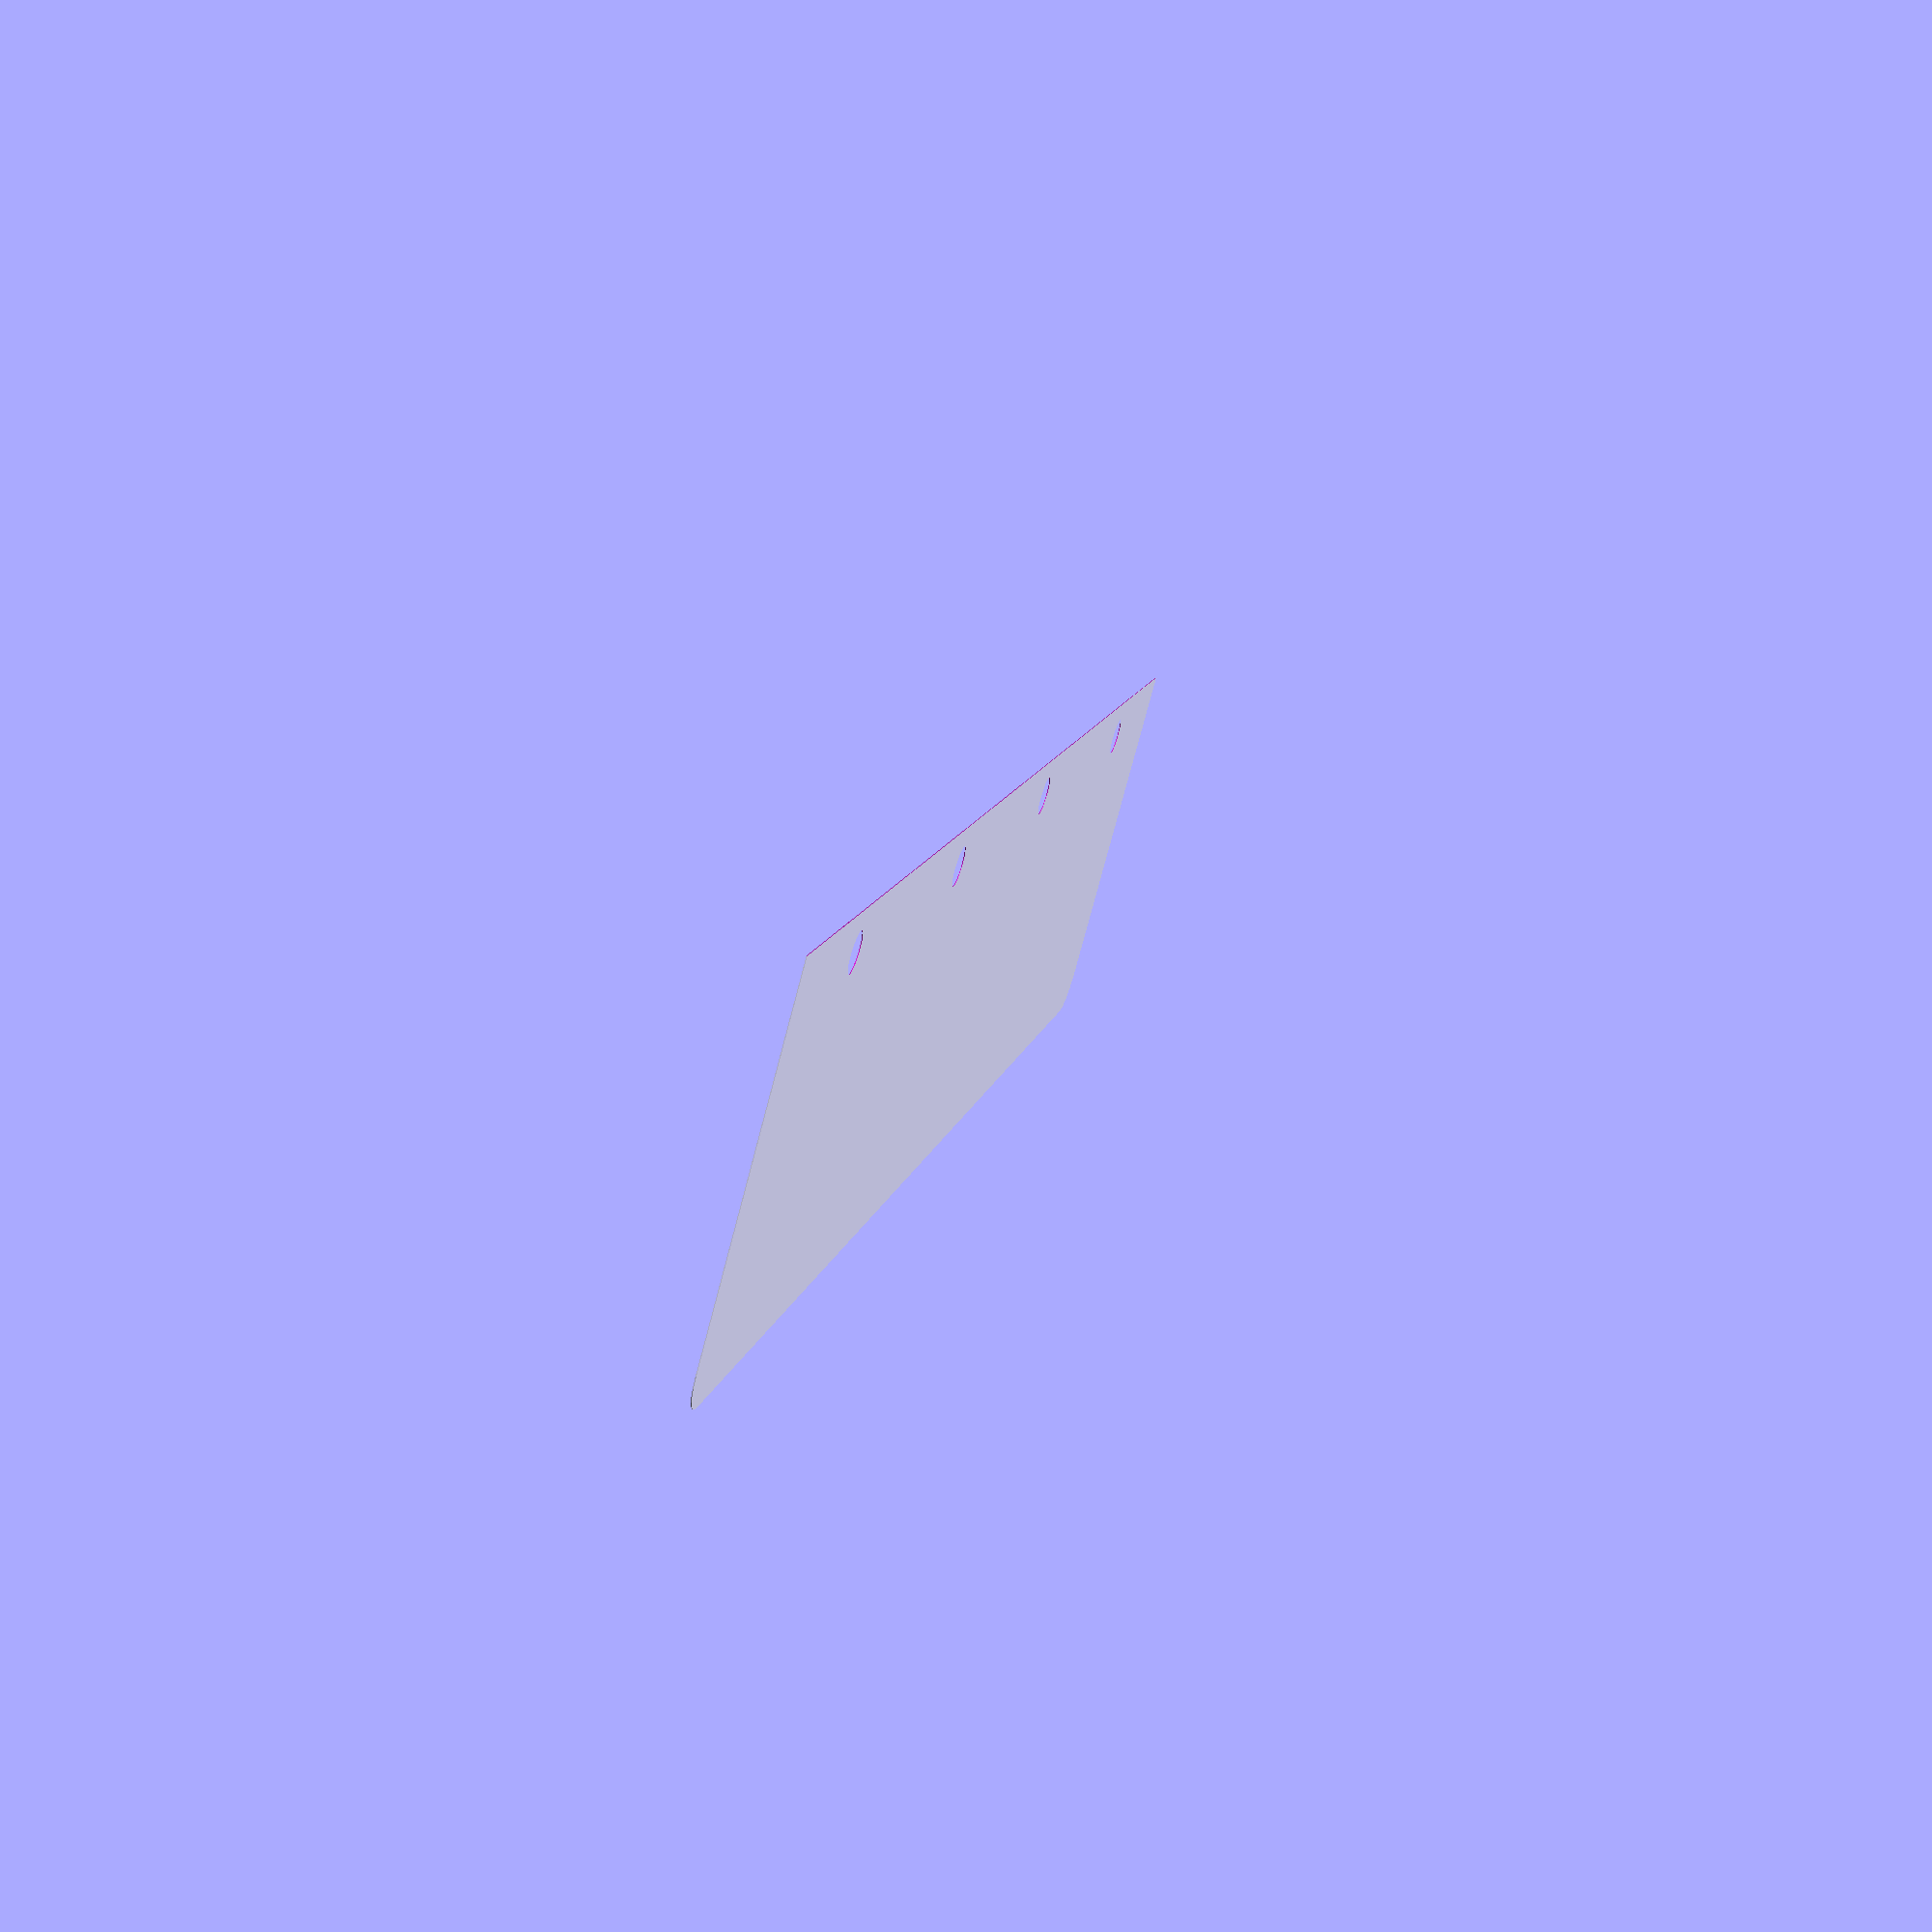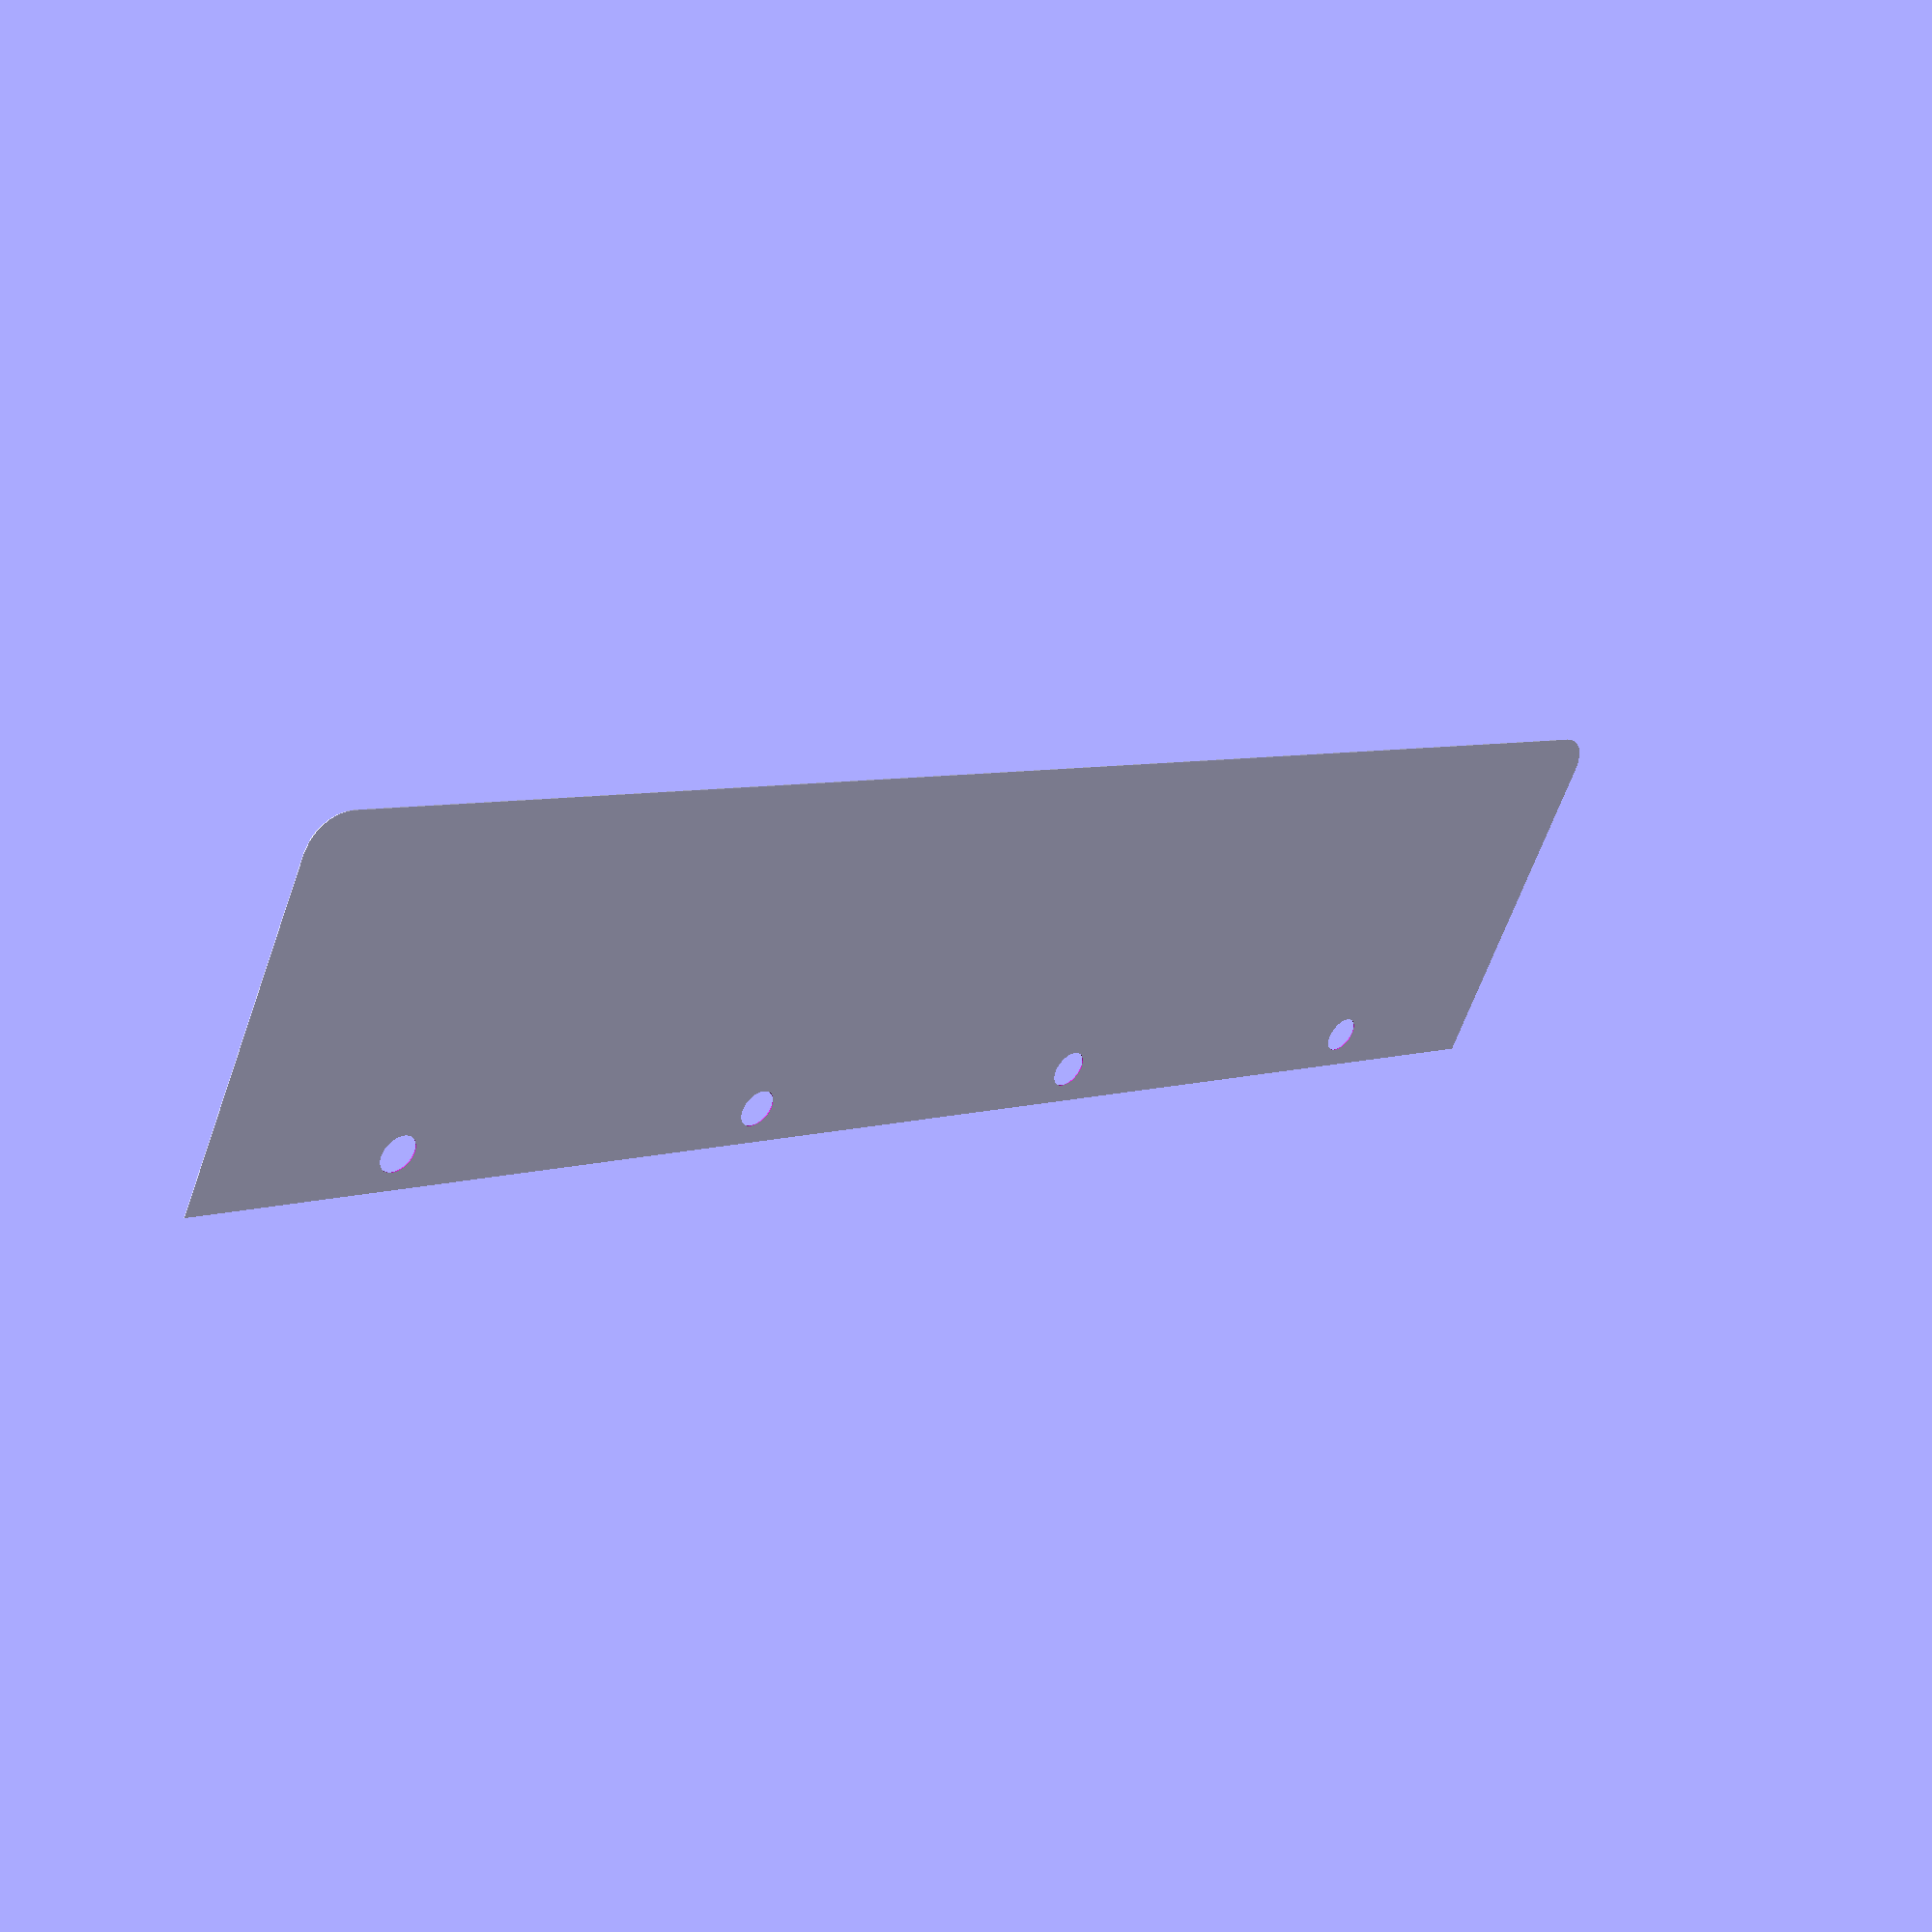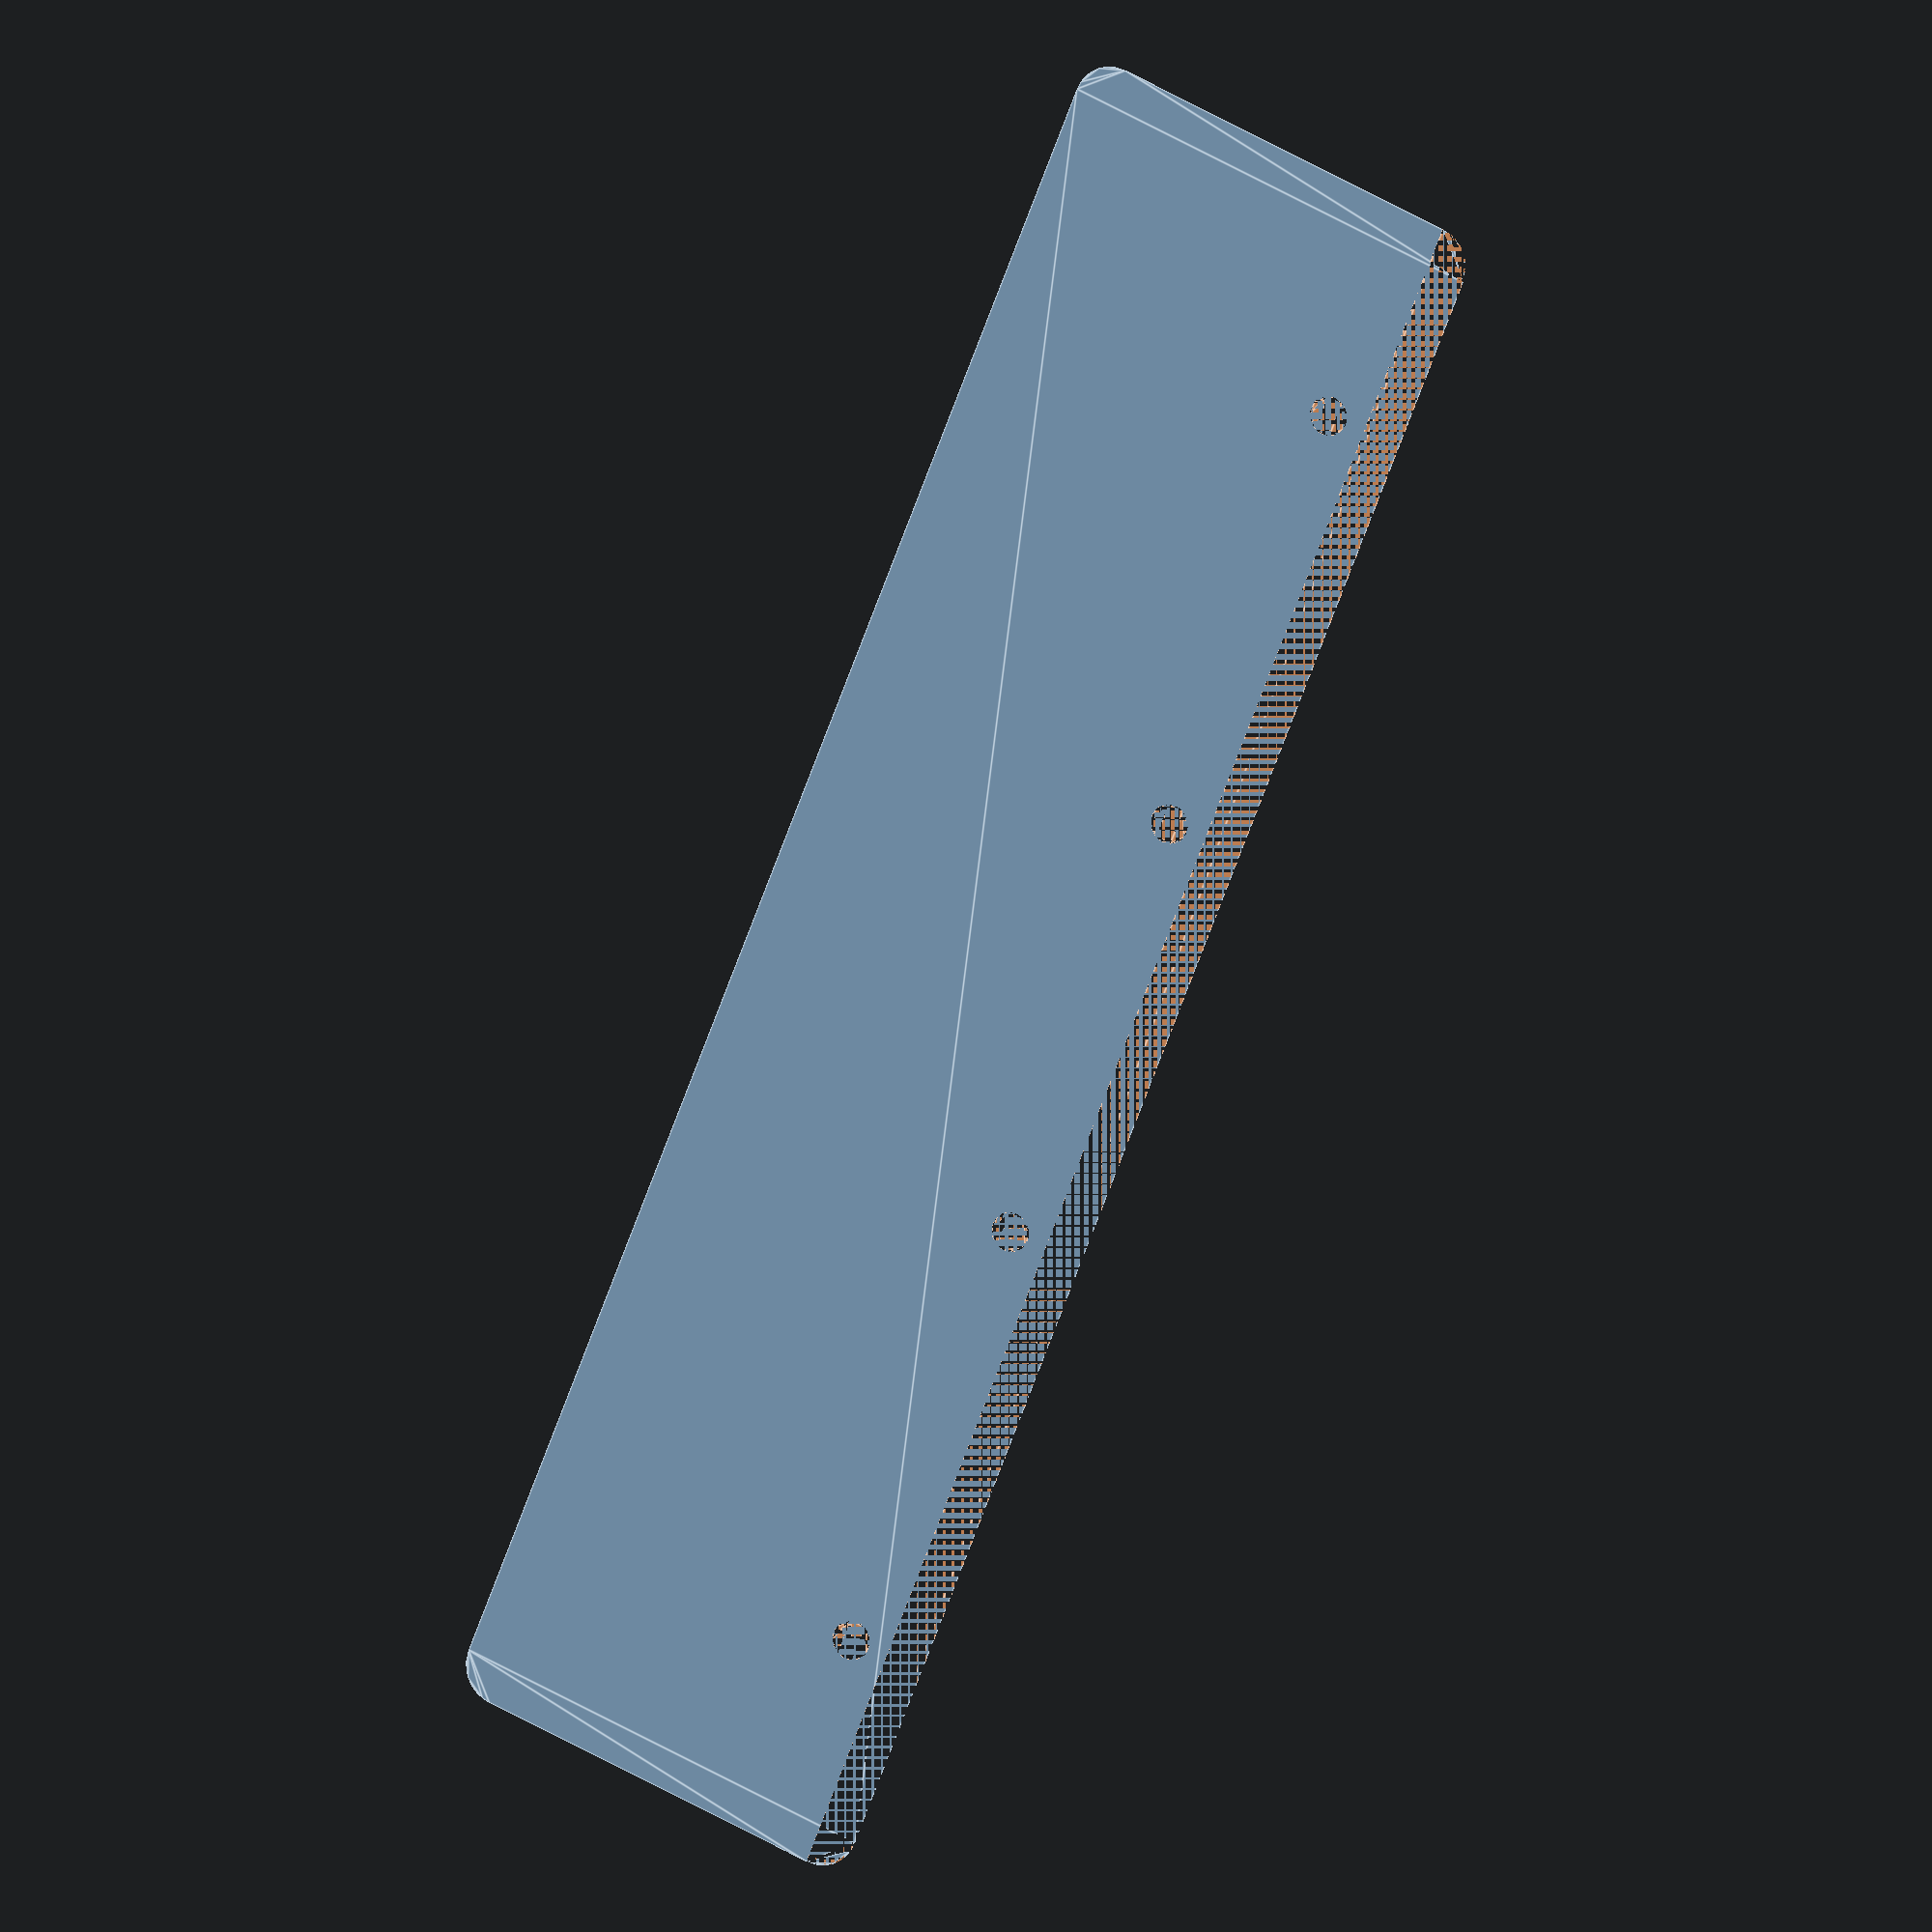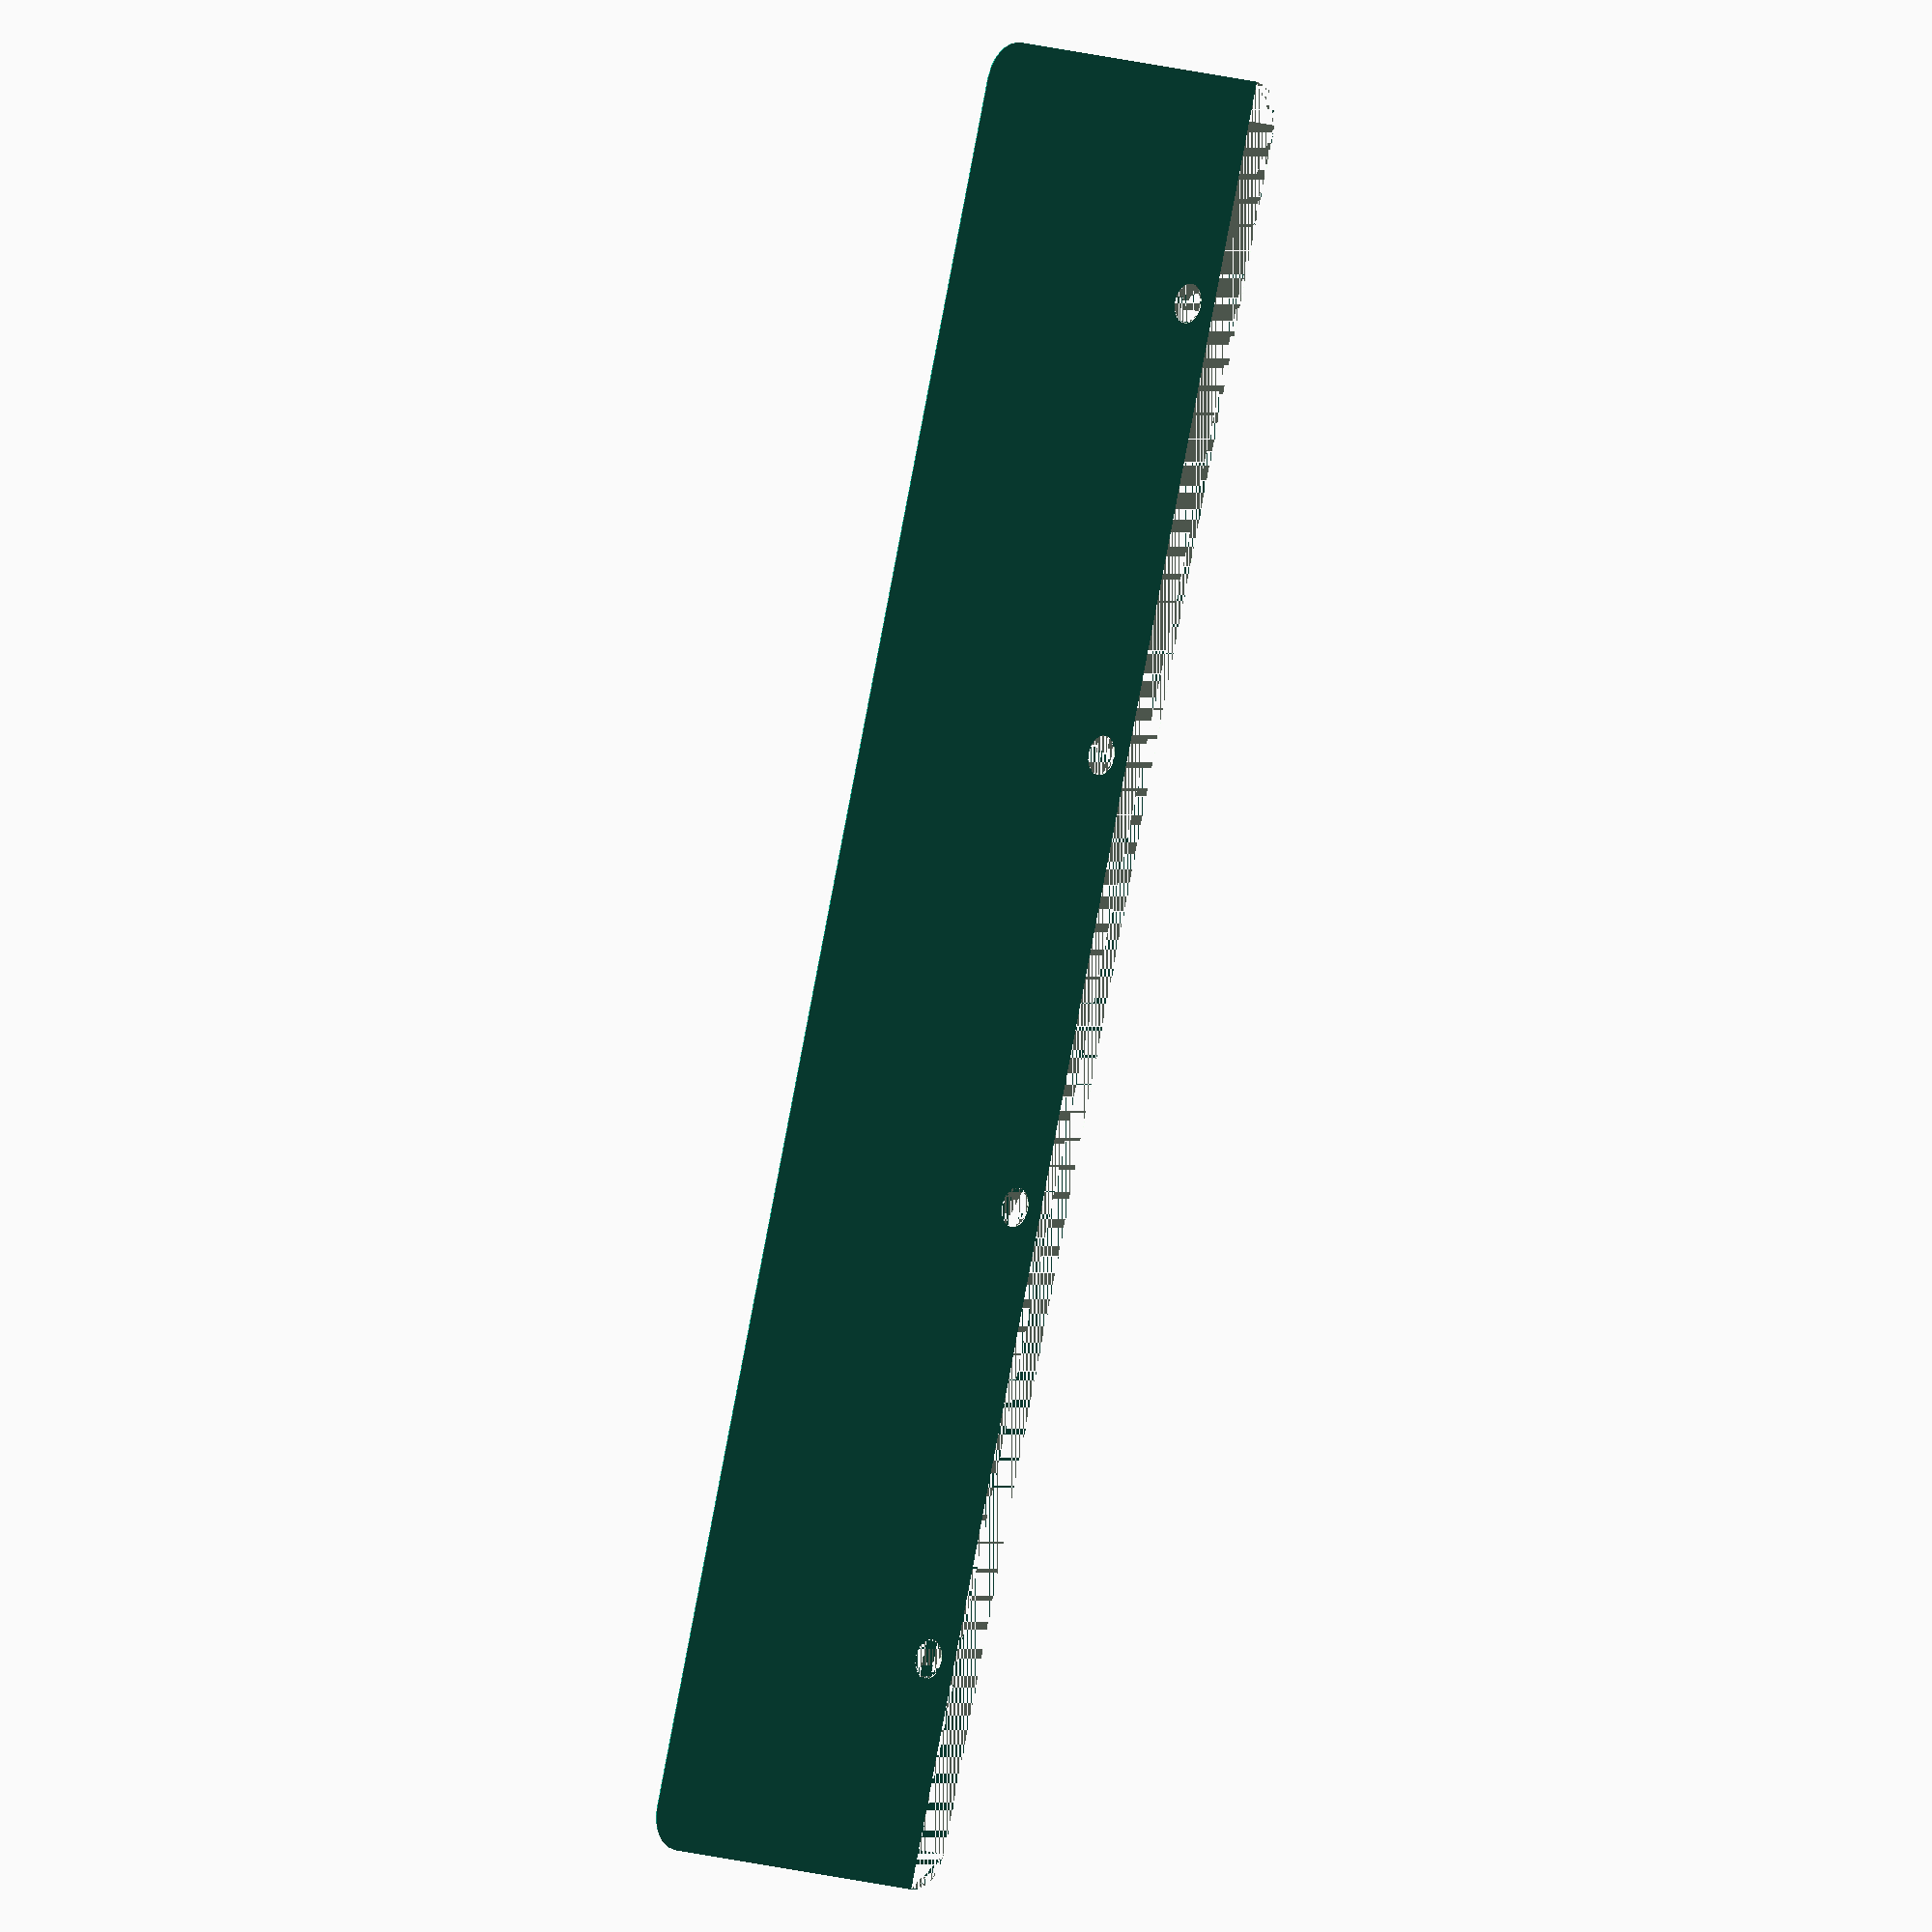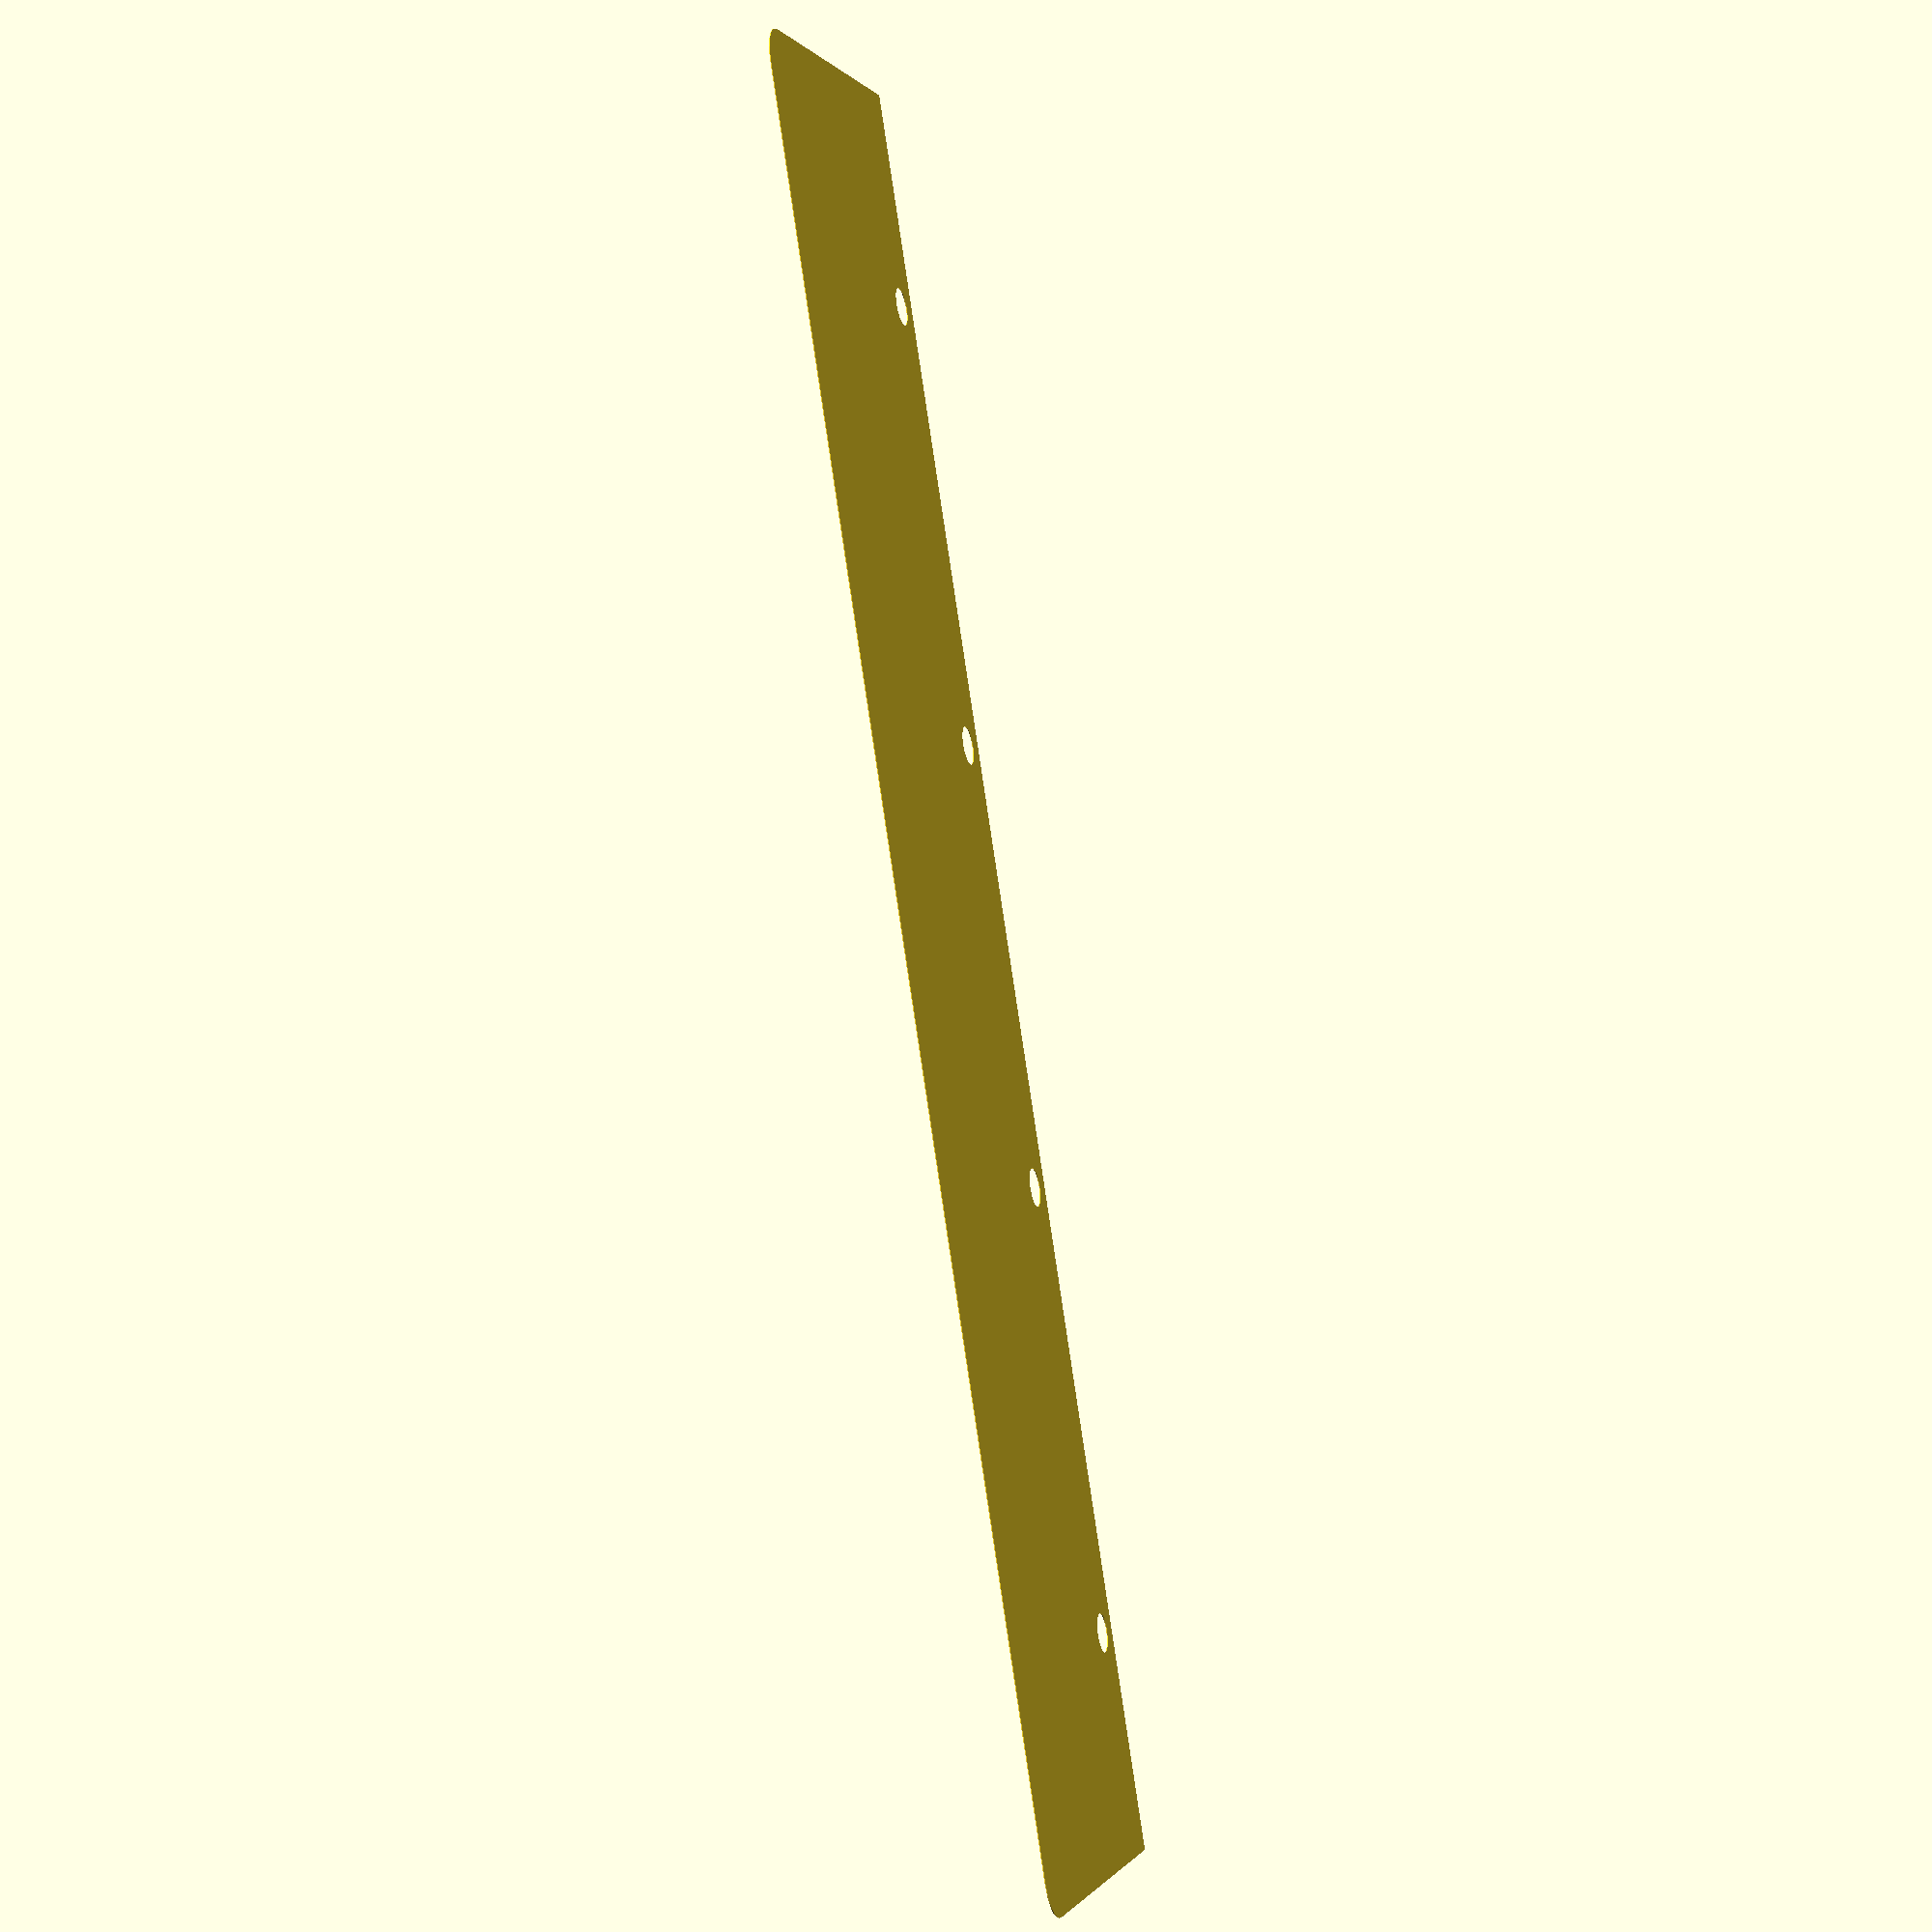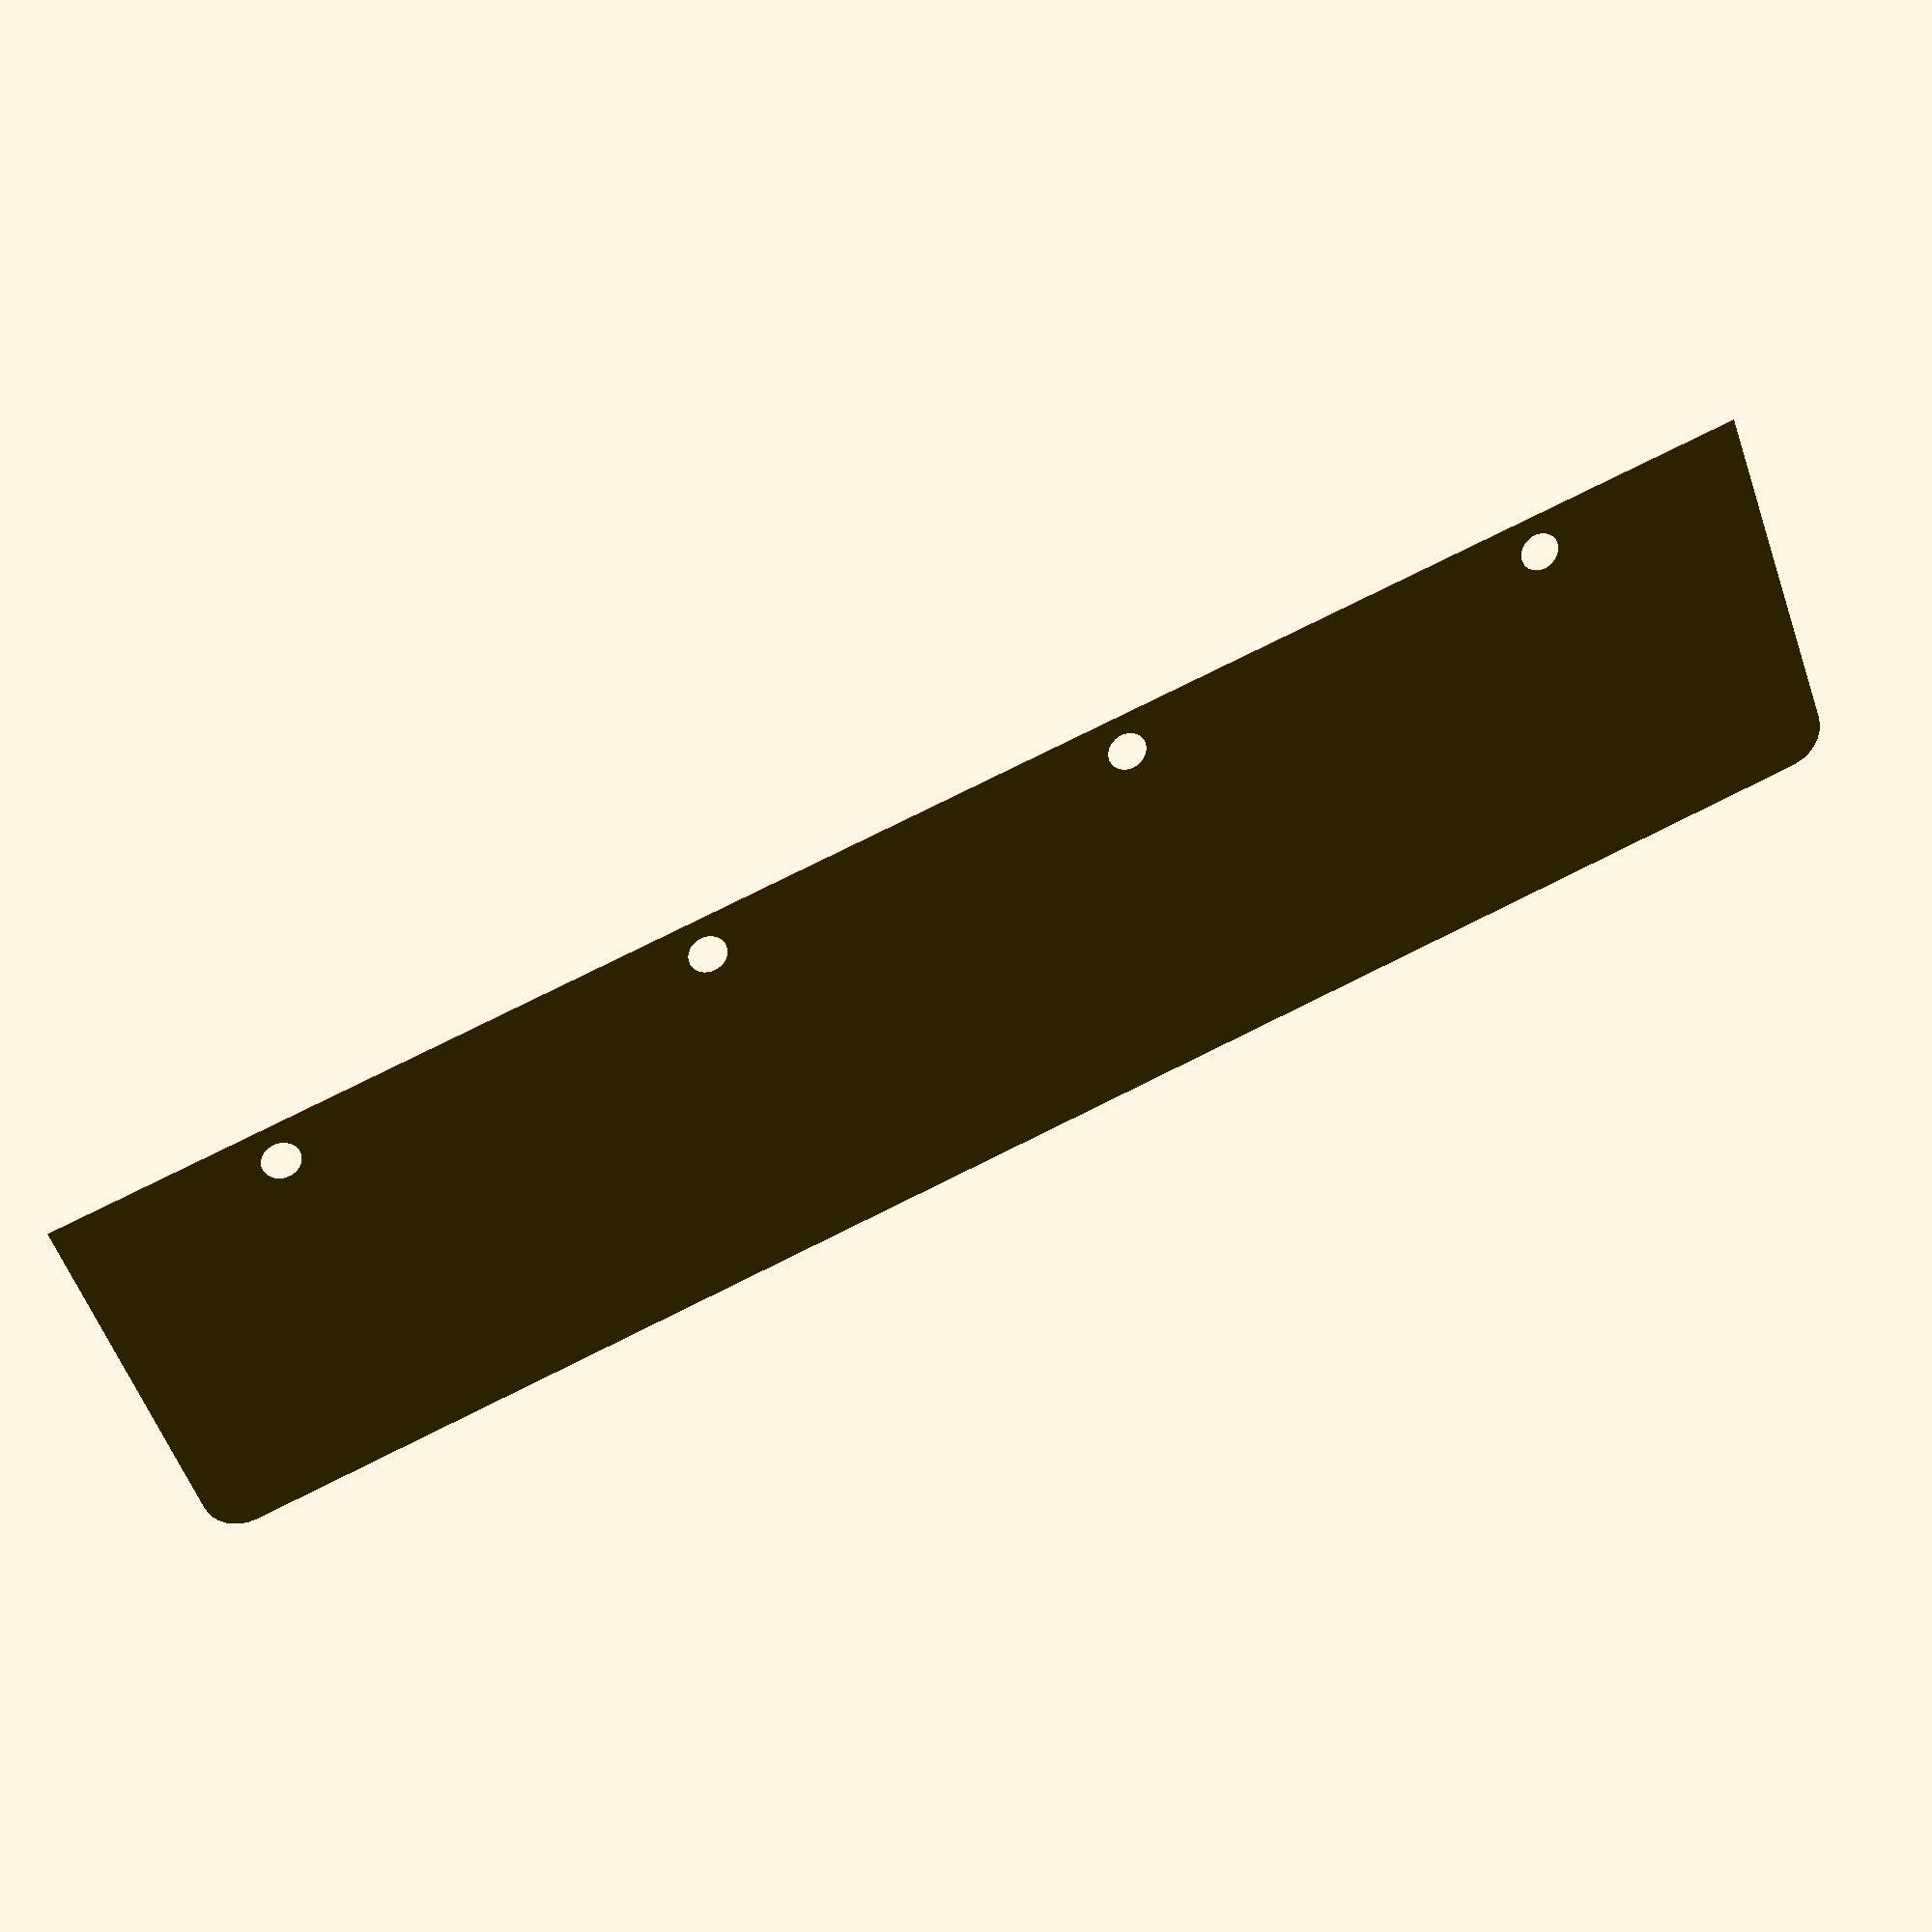
<openscad>


module spaced_holes(x,offset,diameter,count) {
	new_x=x/count*(count-1);
	wire_holes(new_x,offset,diameter,count);
}
module wire_holes(x,offset,diameter,count) {
	for(i=[0:x/(count-1):x])
	translate([i-x/2,offset])
	circle(d=diameter);
}

pad=0.1;

module shelf(x,y,corner) {
	difference() {
		translate([-x/2,-corner])
		offset(corner)
		offset(-corner)
		square([x,y+corner]);
		translate([-x/2-pad,-corner-pad])
		square([x+pad*2,corner+pad]);
		children();
	}
}
in=25.4;
ft=12*in;

shelf(7.5*ft,20*in,50)
spaced_holes(7.5*ft,50,50,4);

</openscad>
<views>
elev=114.8 azim=306.8 roll=71.4 proj=p view=wireframe
elev=137.4 azim=206.5 roll=220.9 proj=p view=wireframe
elev=349.5 azim=68.1 roll=202.1 proj=o view=edges
elev=346.4 azim=286.4 roll=311.7 proj=o view=wireframe
elev=31.9 azim=120.7 roll=107.0 proj=p view=solid
elev=331.3 azim=199.9 roll=162.3 proj=p view=wireframe
</views>
